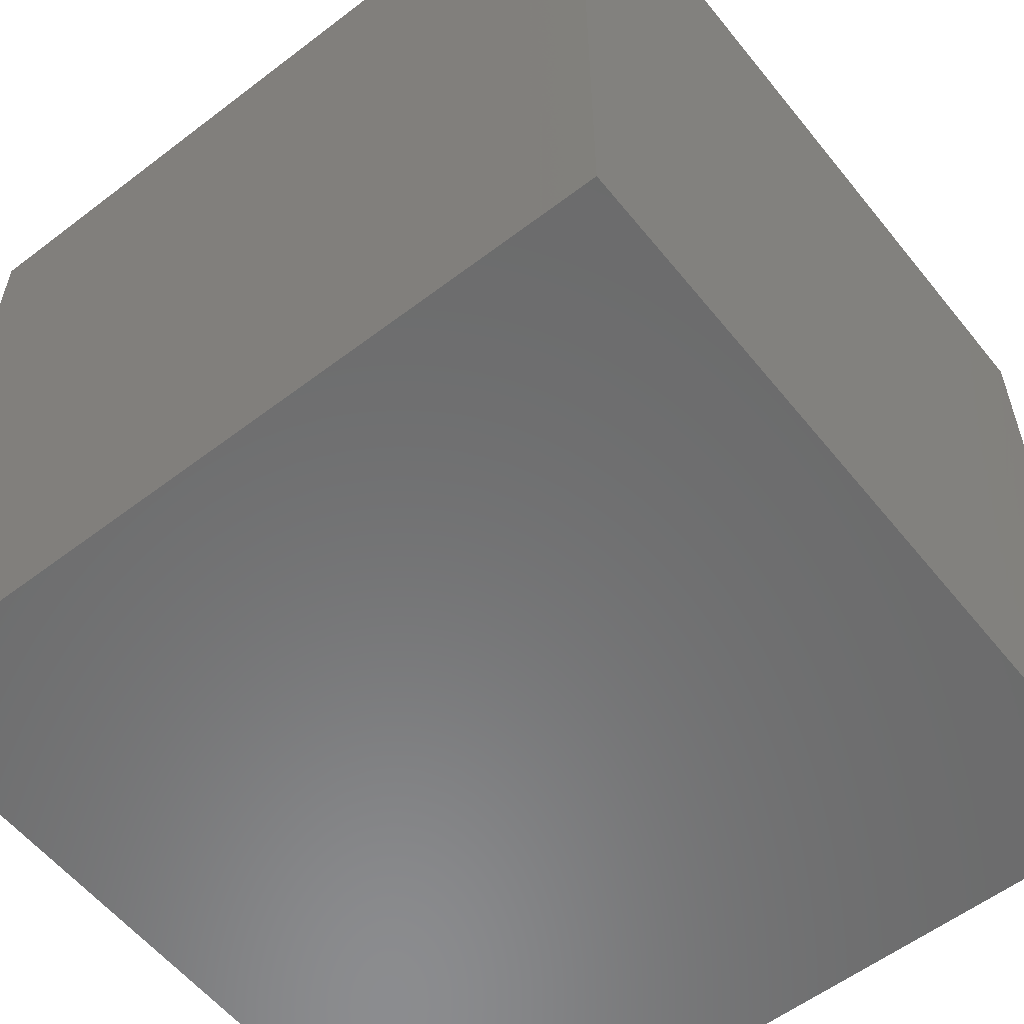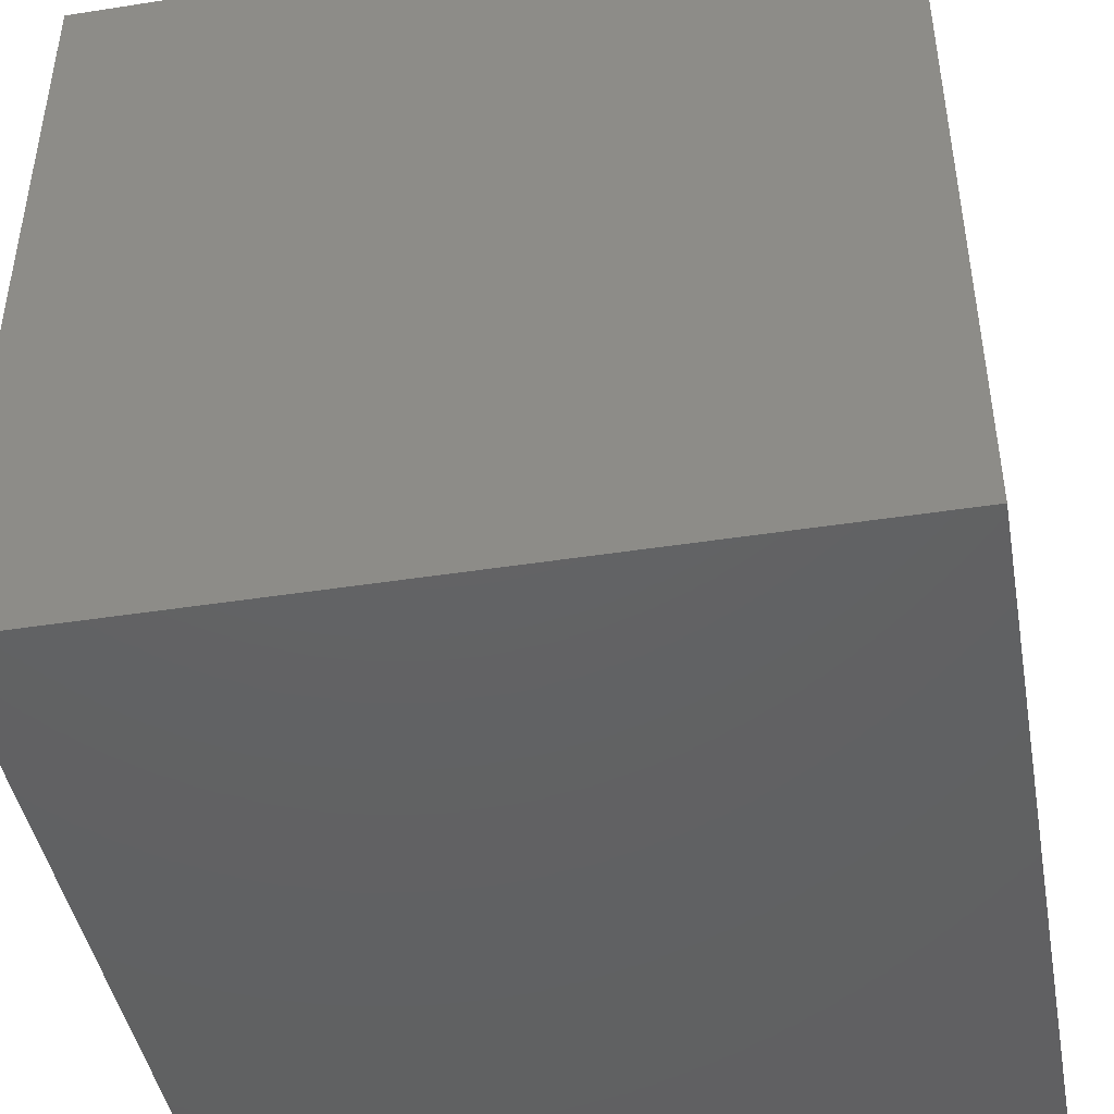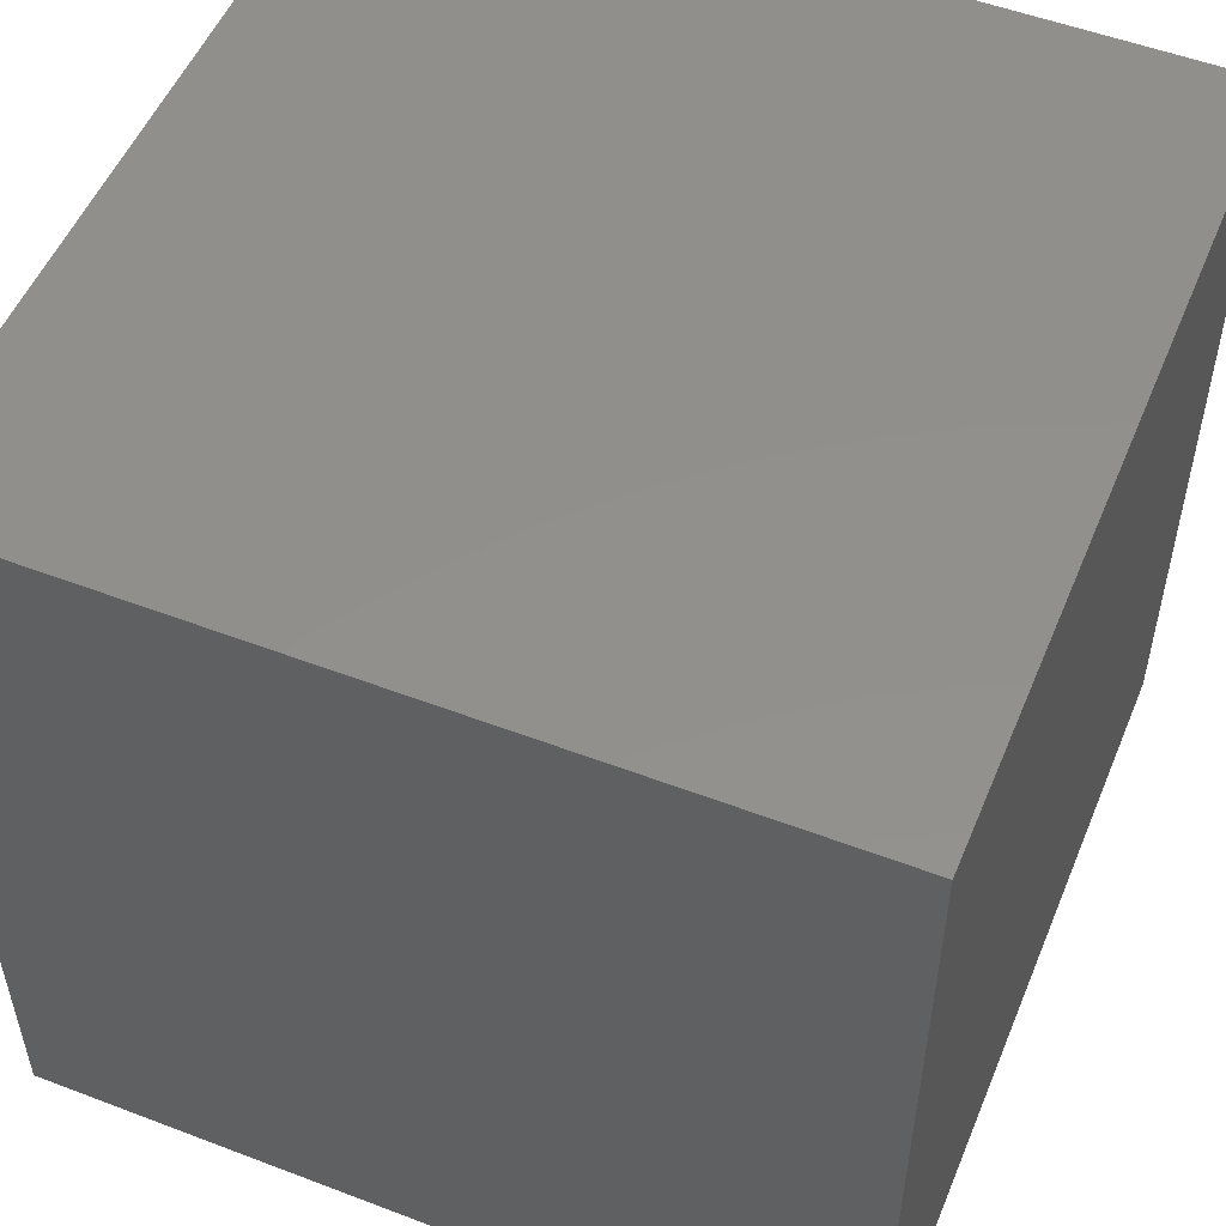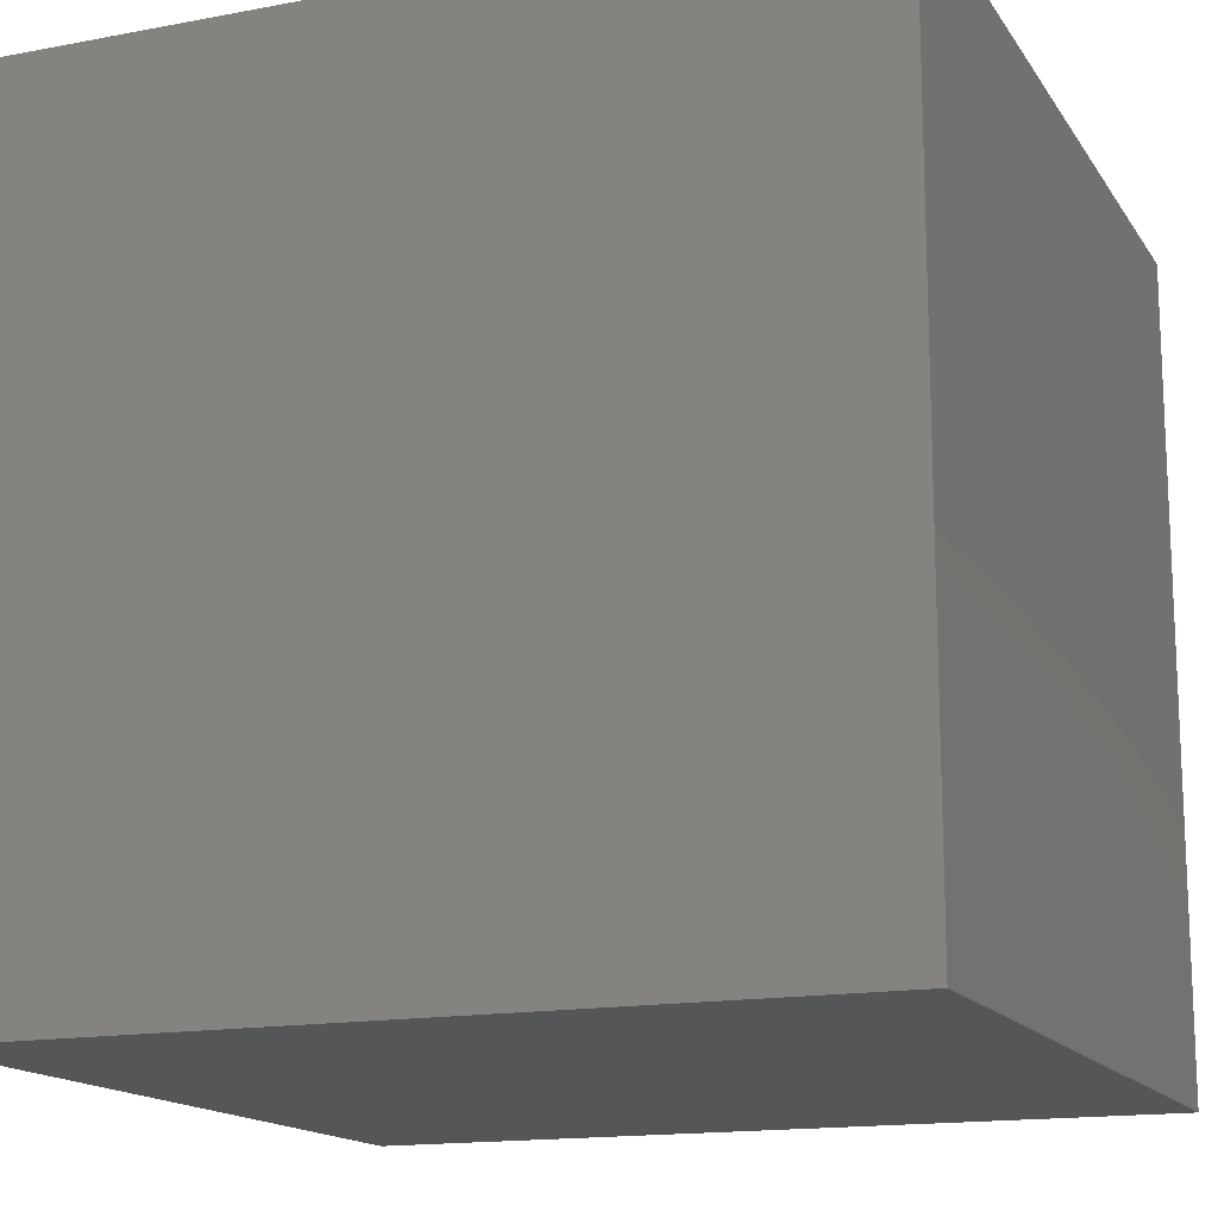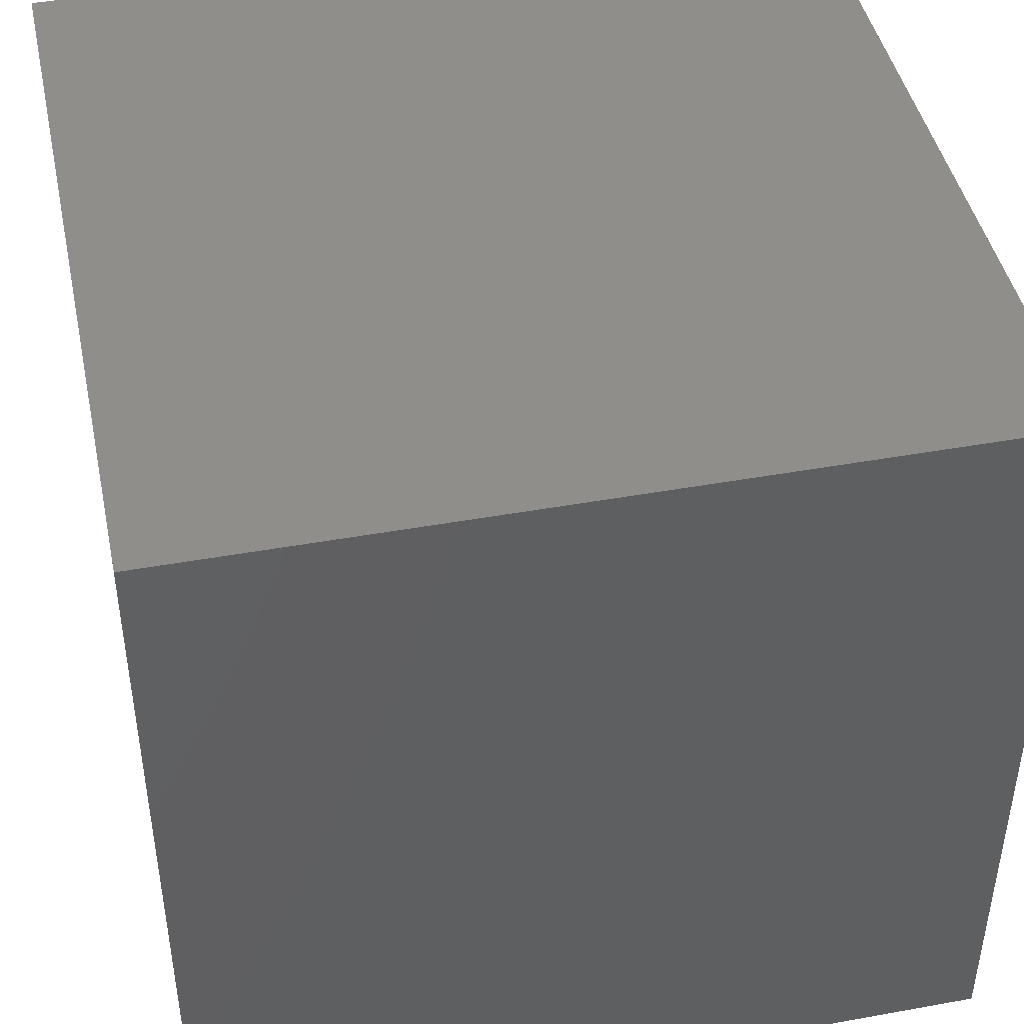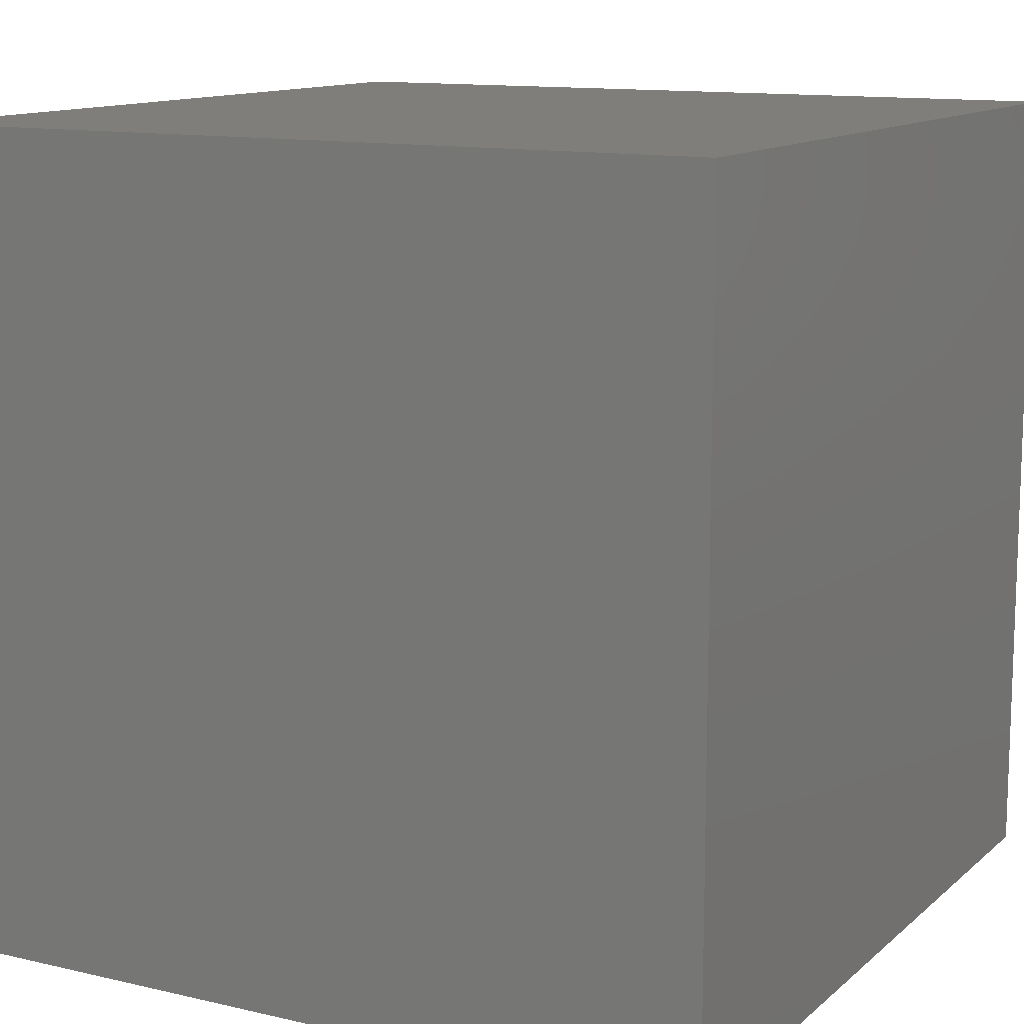
<metadata>
{"format":"stl","ext":"stl","renderer":"f3d","projection":"perspective","resolution":1024,"background":"white","views":[{"elev":-57.4,"azim":128.4,"up":"+Y"},{"elev":-44.3,"azim":10.3,"up":"+Z"},{"elev":52.6,"azim":-157.7,"up":"+Y"},{"elev":-15.3,"azim":-158.1,"up":"+Y"},{"elev":44.5,"azim":78.1,"up":"+Y"},{"elev":12.3,"azim":-61.3,"up":"+Y"}]}
</metadata>
<code>
# stl→obj: 8 verts, 12 faces
v 10 10 10
v 20 0 10
v 20 10 10
v 10 0 10
v 10 0 0
v 20 10 0
v 20 0 0
v 10 10 0
f 1 2 3
f 2 1 4
f 5 6 7
f 6 5 8
f 5 2 4
f 2 5 7
f 2 6 3
f 6 2 7
f 6 1 3
f 1 6 8
f 5 1 8
f 1 5 4

</code>
